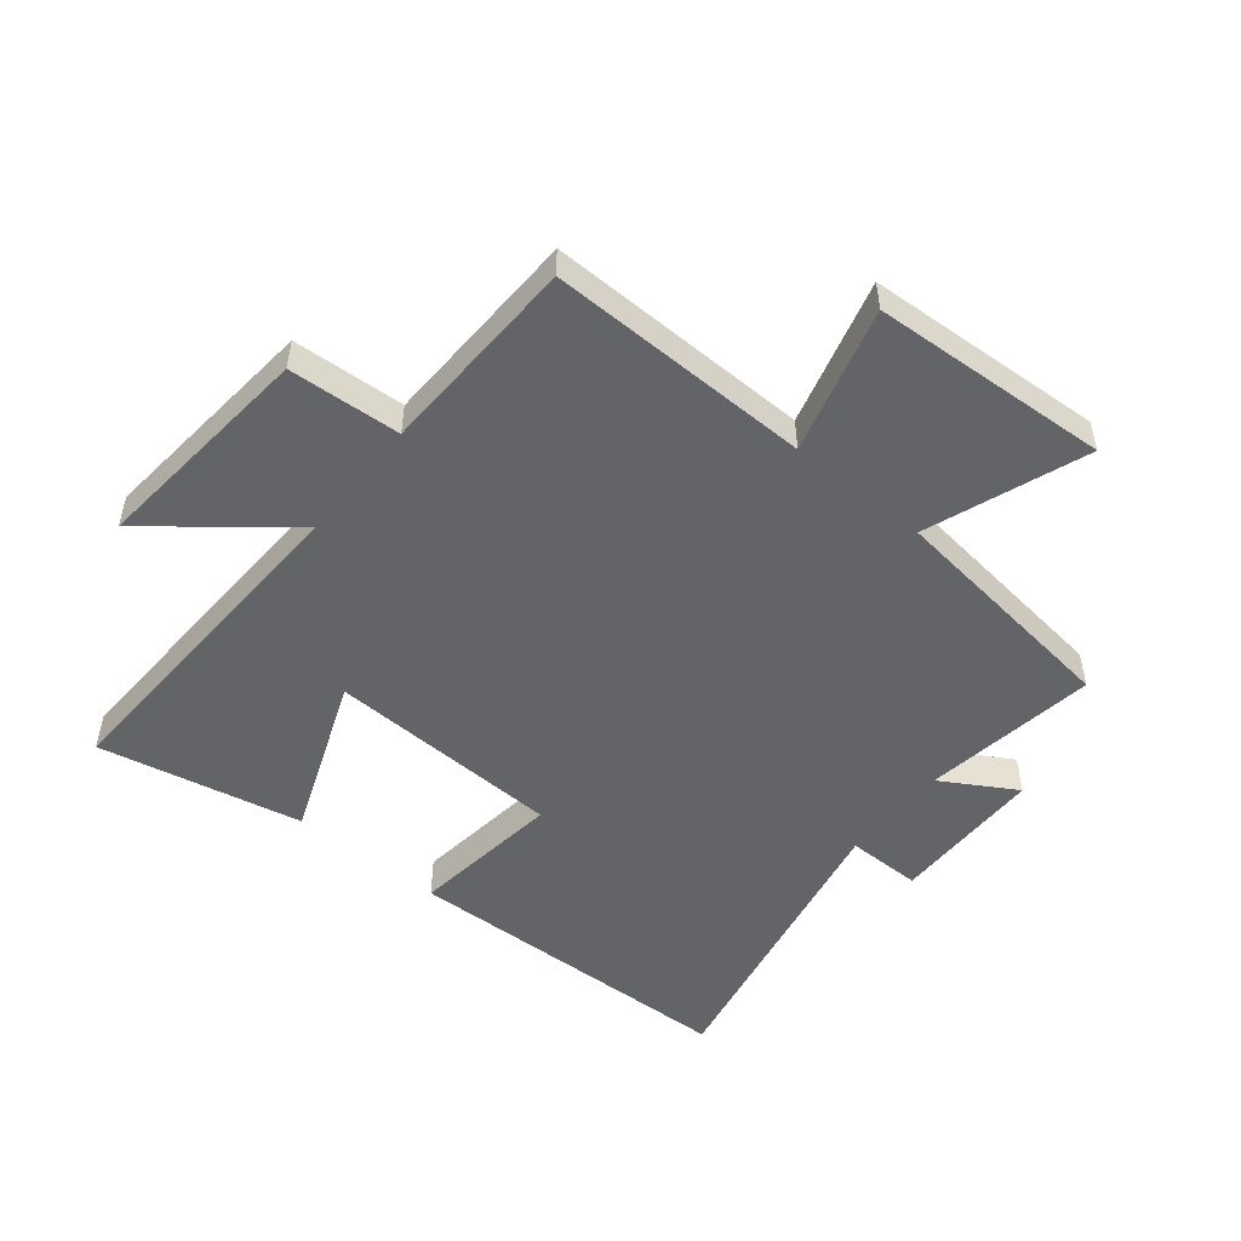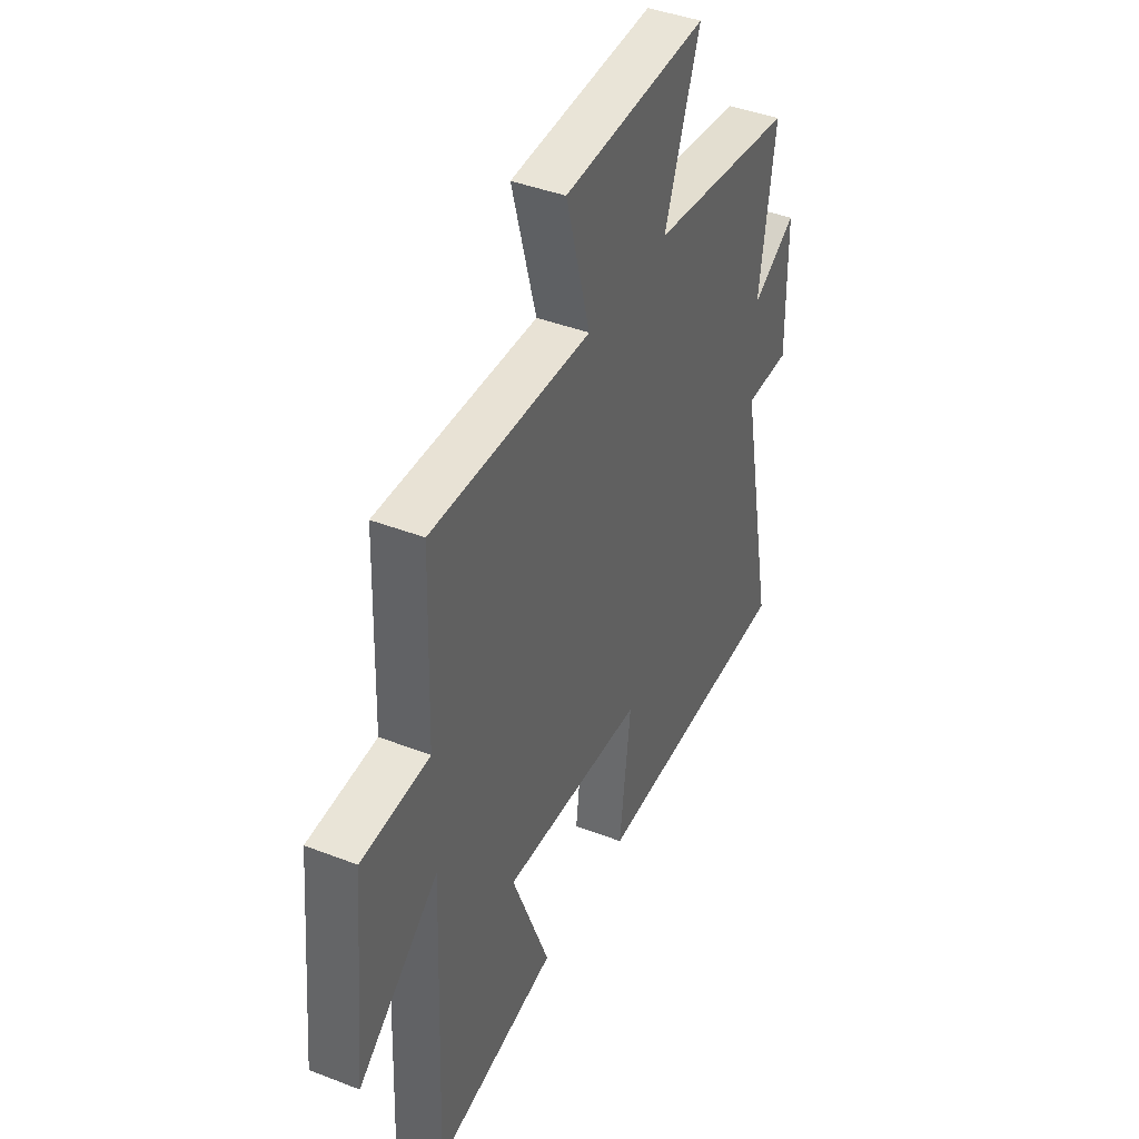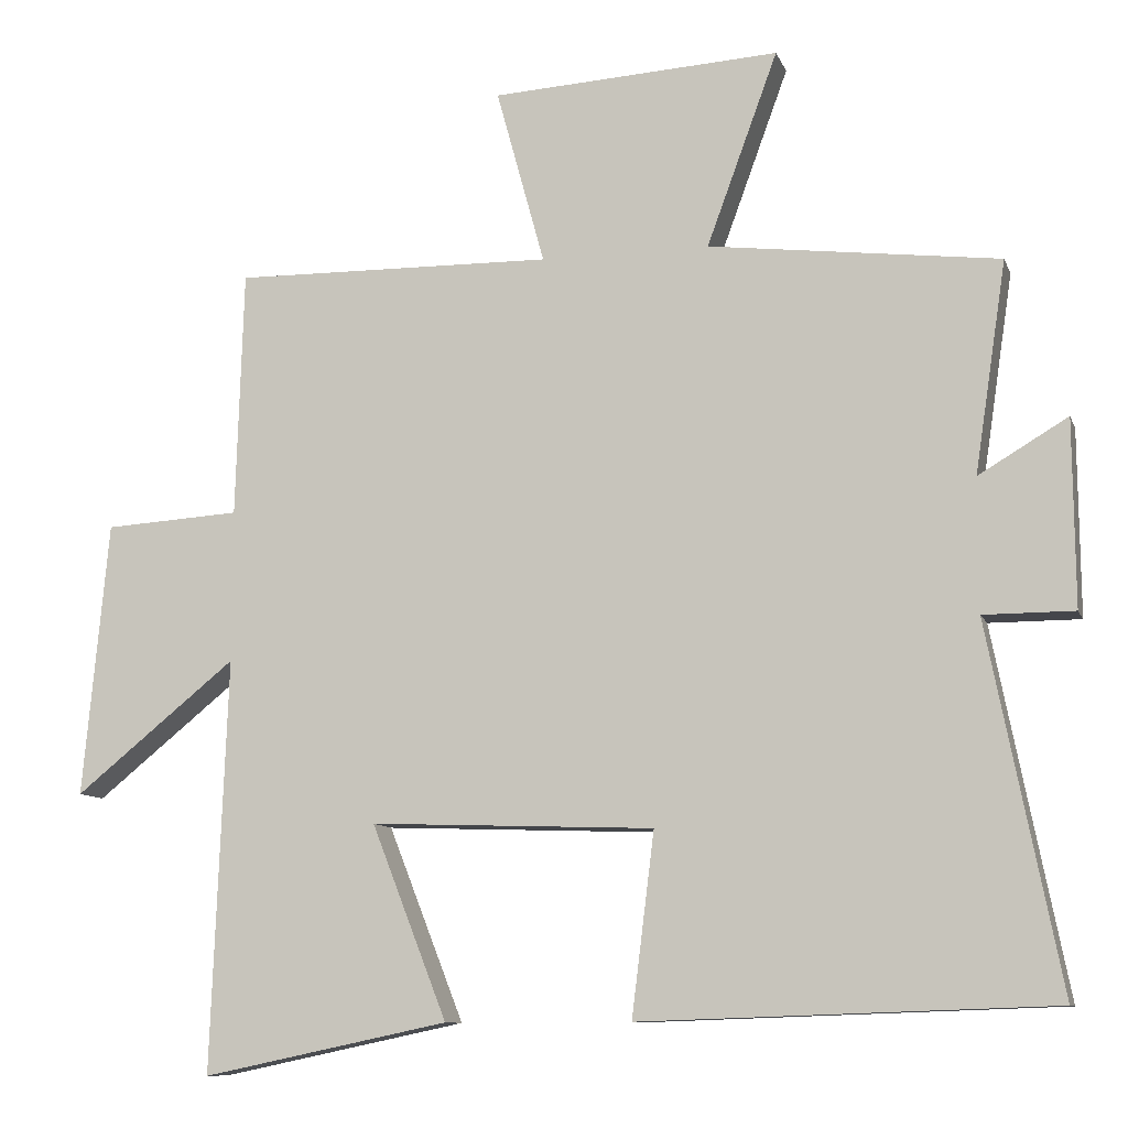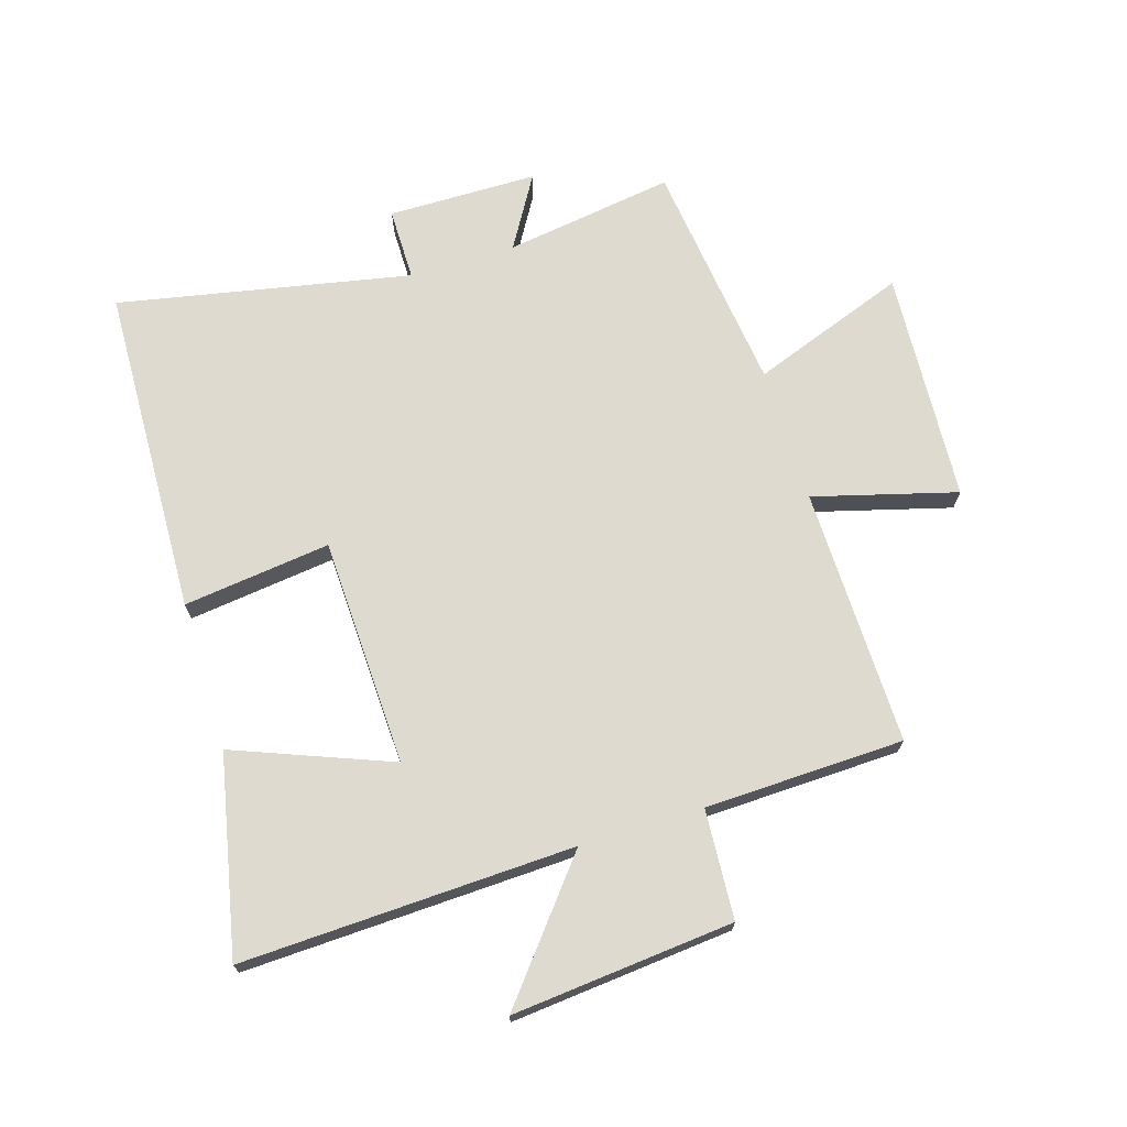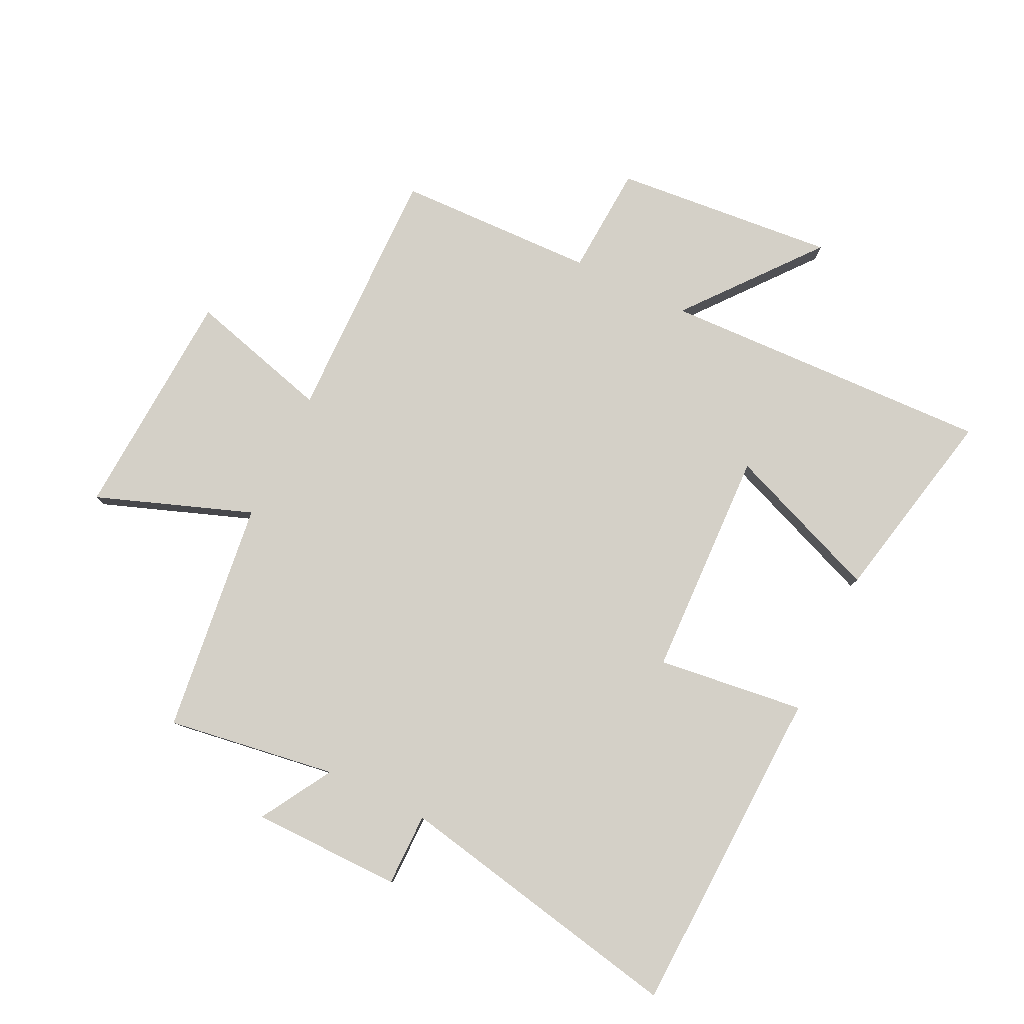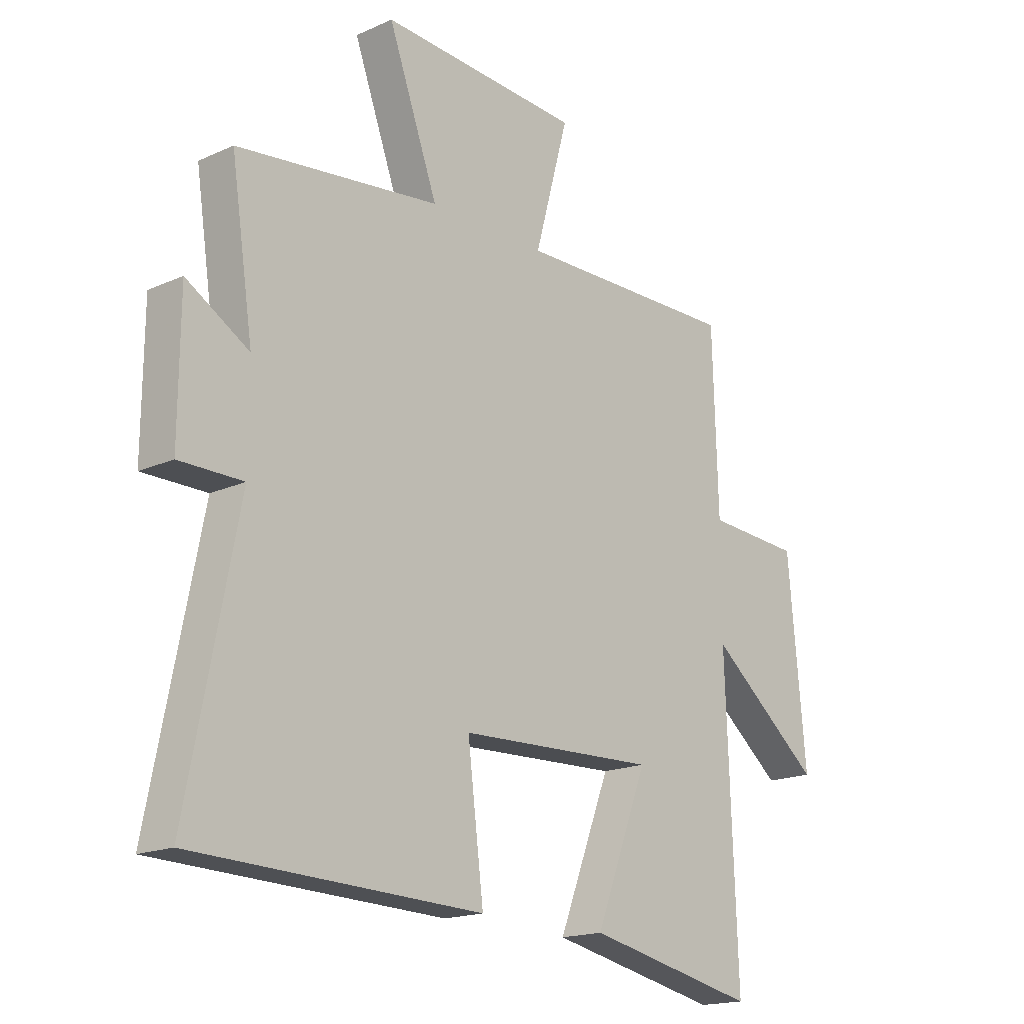
<metadata>
{"format":"obj","ext":"obj","renderer":"f3d","projection":"perspective","resolution":1024,"background":"white","views":[{"elev":-51.2,"azim":-39.1,"up":"+Y"},{"elev":41.4,"azim":-64.8,"up":"+Z"},{"elev":-10.0,"azim":15.6,"up":"+Z"},{"elev":70.6,"azim":-107.1,"up":"+Y"},{"elev":80.0,"azim":115.9,"up":"+Y"},{"elev":-17.5,"azim":131.7,"up":"+Z"}]}
</metadata>
<code>
v 0.542 0.07 0.453
v 0.5 0.07 0.174
v 0.618 0.07 0.244
v 0.62 0.07 -0.002
v 0.5 0.07 -0.002
v 0.595 0.07 -0.482
v 0.051 0.07 -0.5
v 0.081 0.07 -0.258
v -0.295 0.07 -0.244
v -0.195 0.07 -0.5
v -0.521 0.07 -0.568
v -0.5 0.07 -0.022
v -0.714 0.07 -0.195
v -0.68 0.07 0.169
v -0.5 0.07 0.18
v -0.49 0.07 0.507
v -0.066 0.07 0.5
v -0.13 0.07 0.734
v 0.252 0.07 0.756
v 0.158 0.07 0.5
v 0.542 0 0.453
v 0.5 0 0.174
v 0.618 0 0.244
v 0.62 0 -0.002
v 0.5 0 -0.002
v 0.595 0 -0.482
v 0.051 0 -0.5
v 0.081 0 -0.258
v -0.295 0 -0.244
v -0.195 0 -0.5
v -0.521 0 -0.568
v -0.5 0 -0.022
v -0.714 0 -0.195
v -0.68 0 0.169
v -0.5 0 0.18
v -0.49 0 0.507
v -0.066 0 0.5
v -0.13 0 0.734
v 0.252 0 0.756
v 0.158 0 0.5
f 17 18 19 20
f 17 20 1 2
f 15 16 17 2
f 12 13 14 15
f 12 15 2
f 9 10 11 12
f 8 9 12 2
f 5 6 7 8
f 5 8 2 3
f 3 4 5
f 40 39 38 37
f 22 21 40 37
f 22 37 36 35
f 35 34 33 32
f 22 35 32
f 32 31 30 29
f 22 32 29 28
f 28 27 26 25
f 23 22 28 25
f 25 24 23
f 1 21 22 2
f 2 22 23 3
f 3 23 24 4
f 4 24 25 5
f 5 25 26 6
f 6 26 27 7
f 7 27 28 8
f 8 28 29 9
f 9 29 30 10
f 10 30 31 11
f 11 31 32 12
f 12 32 33 13
f 13 33 34 14
f 14 34 35 15
f 15 35 36 16
f 16 36 37 17
f 17 37 38 18
f 18 38 39 19
f 19 39 40 20
f 20 40 21 1

</code>
